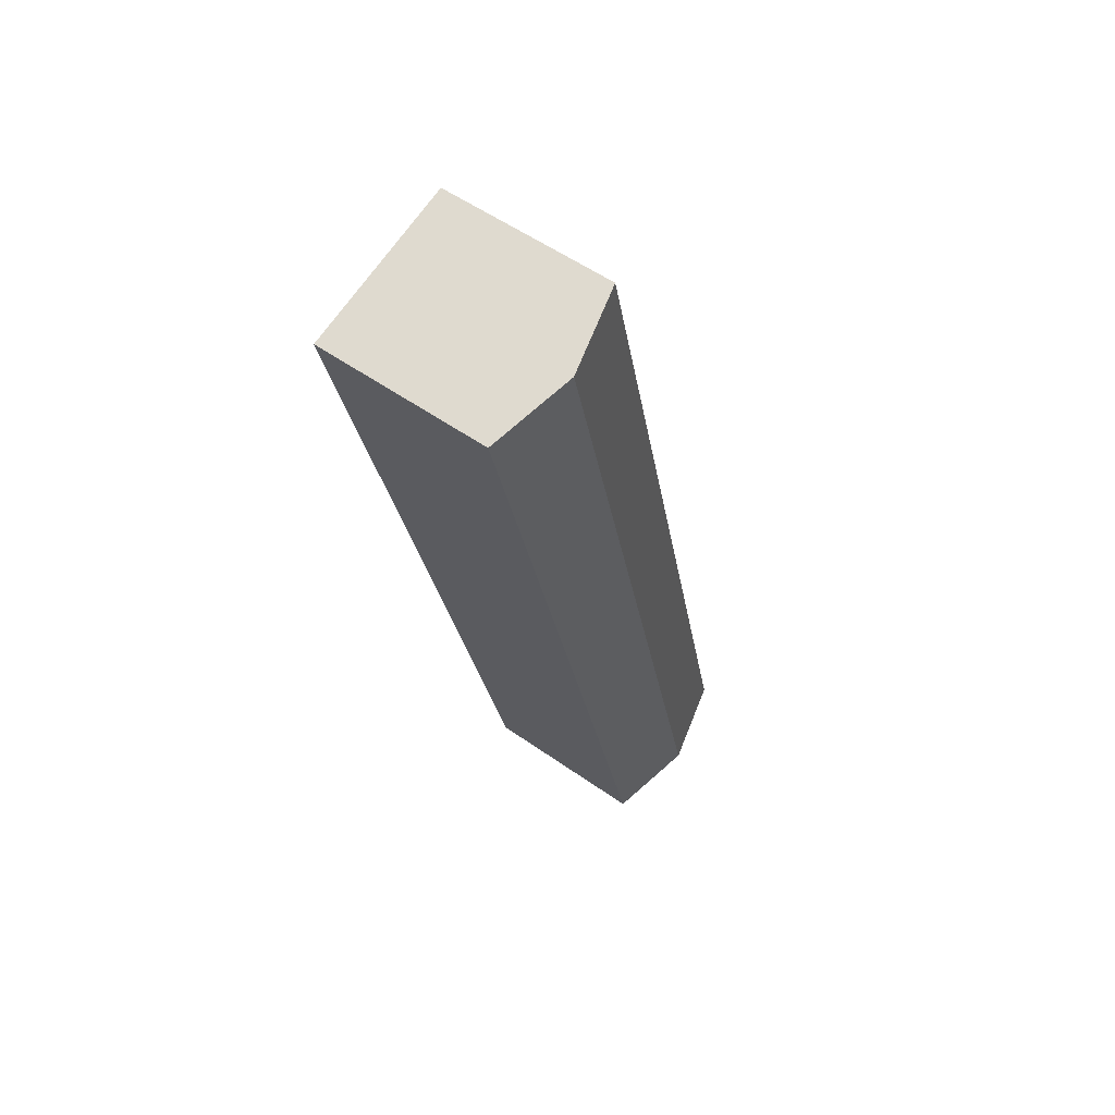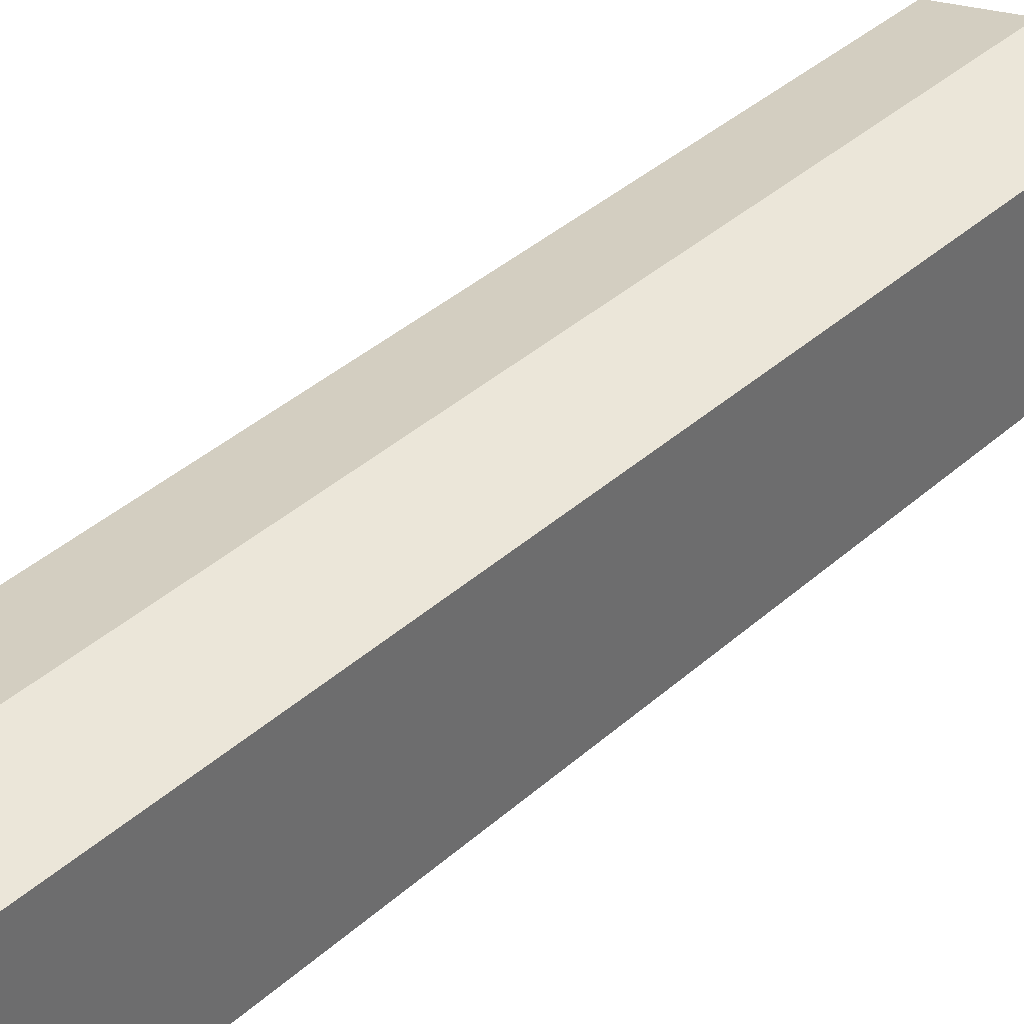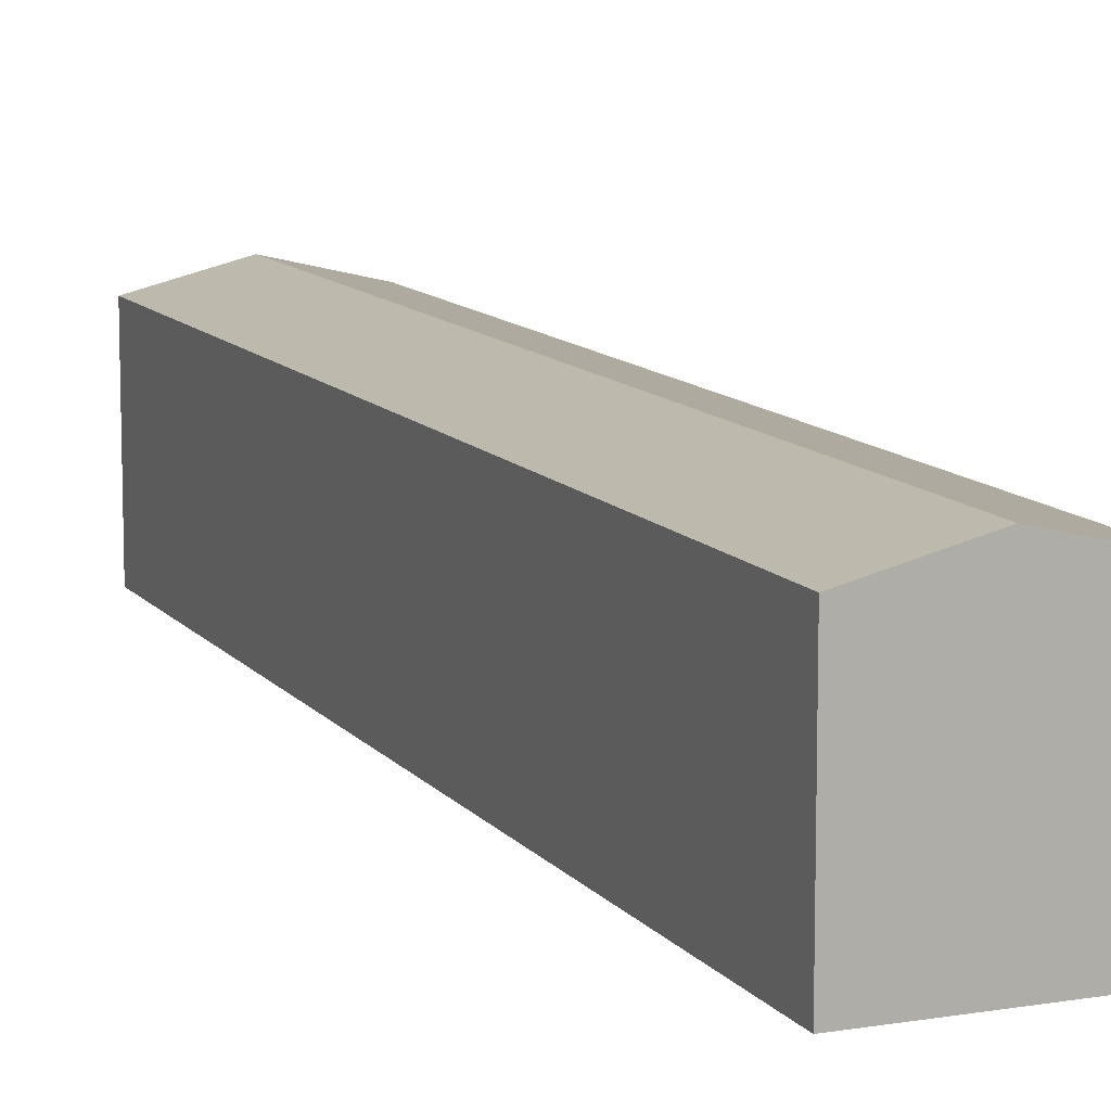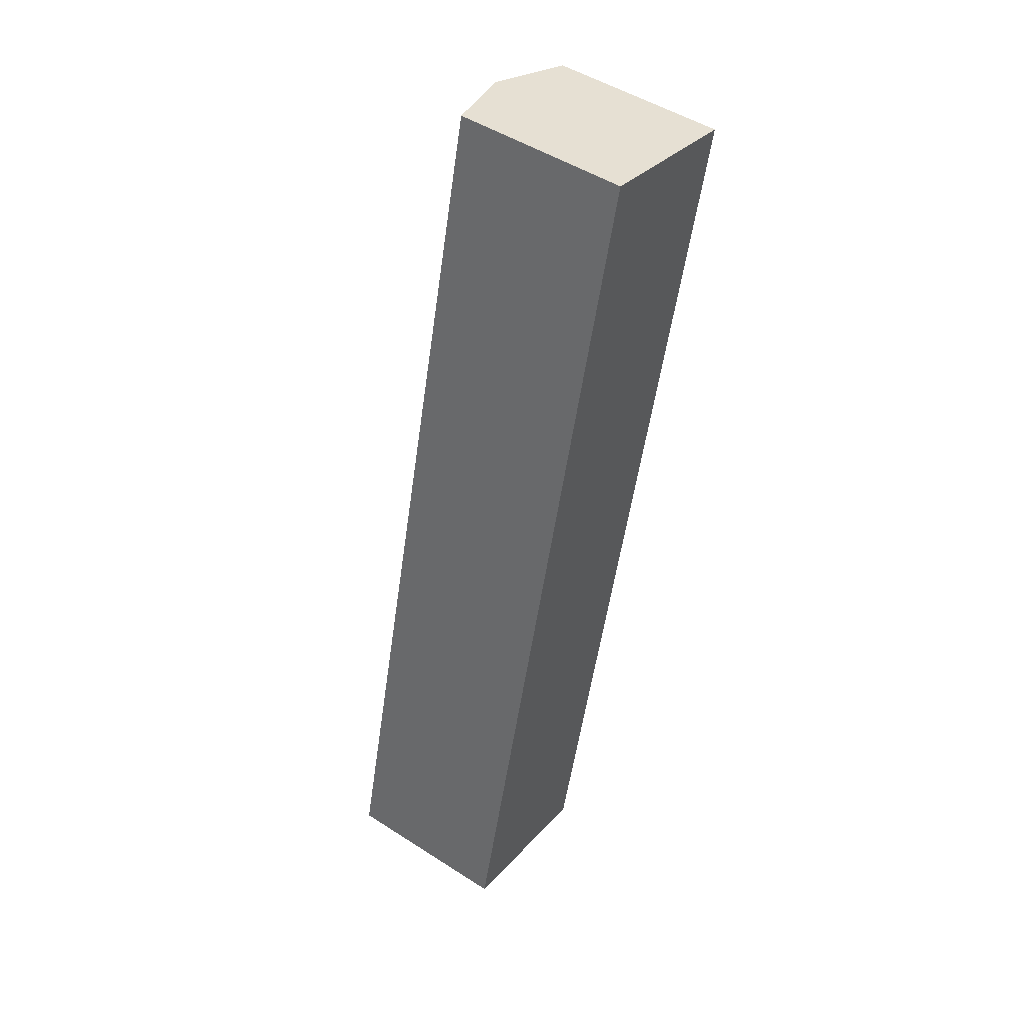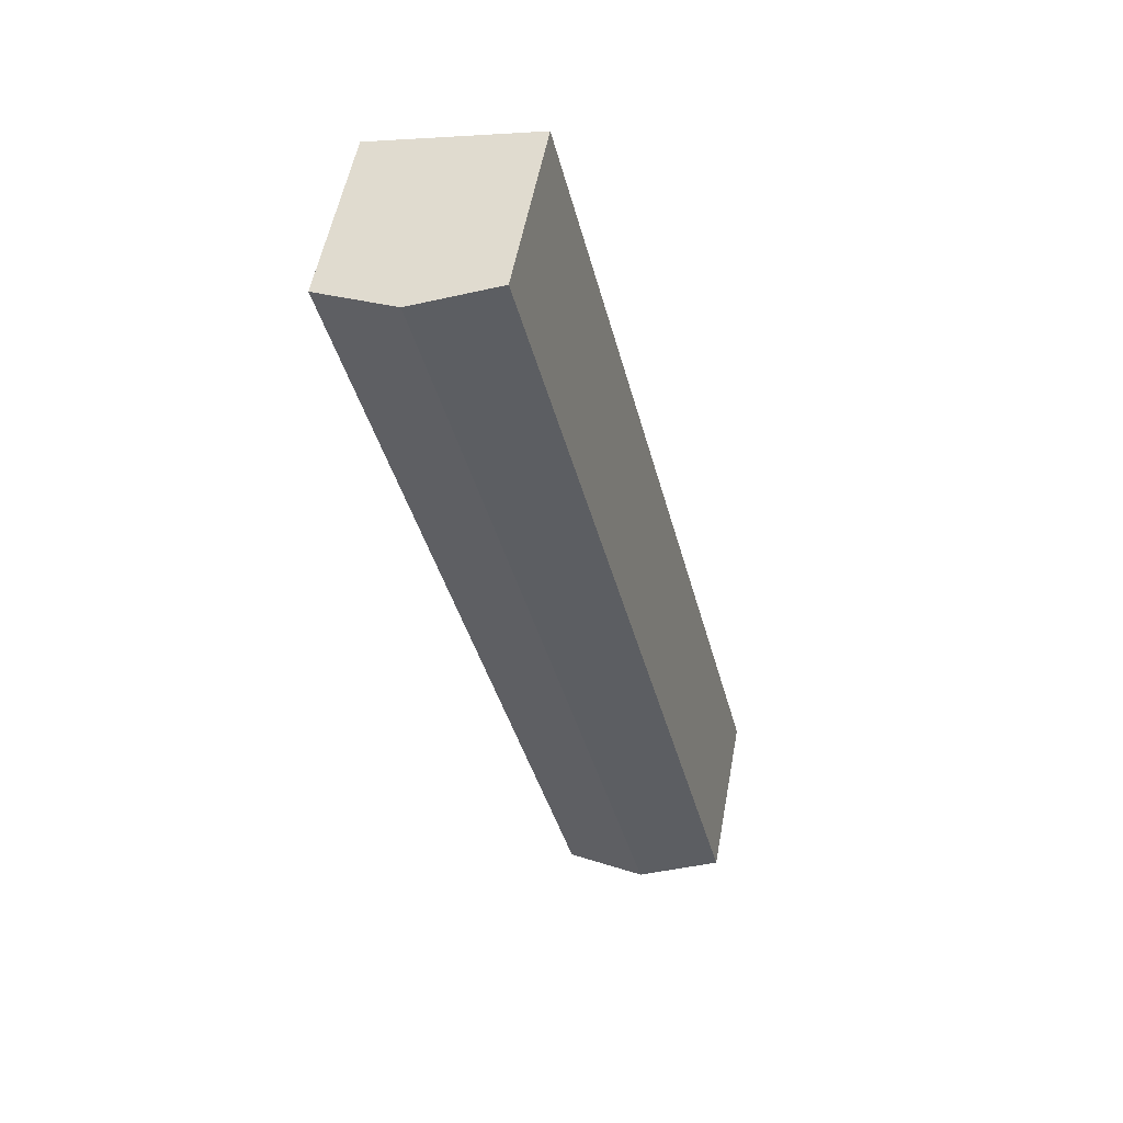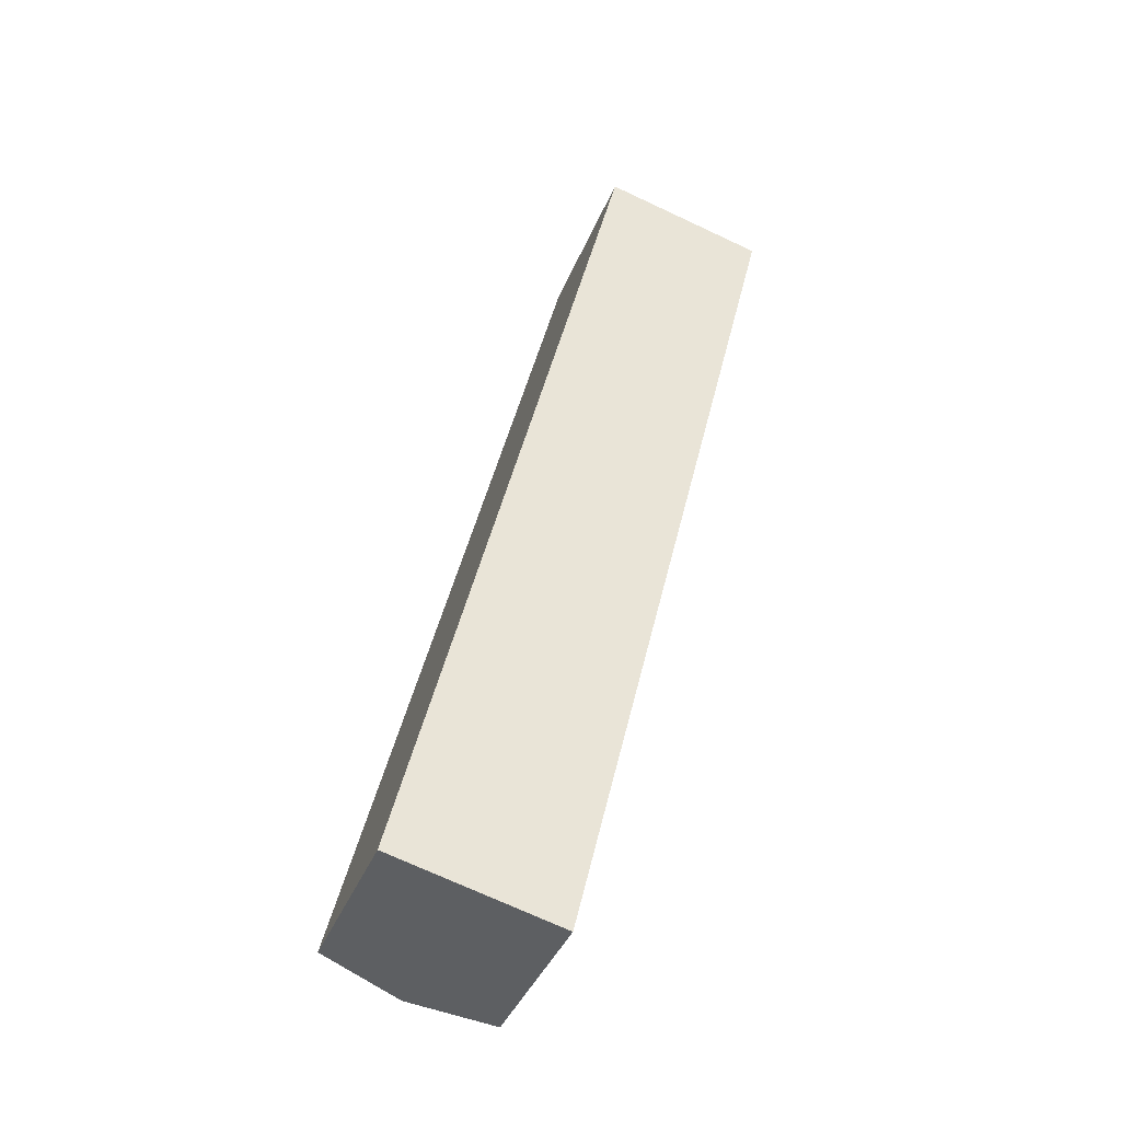
<metadata>
{"format":"obj","ext":"obj","renderer":"f3d","projection":"perspective","resolution":1024,"background":"white","views":[{"elev":55.2,"azim":126.6,"up":"+Z"},{"elev":38.4,"azim":55.3,"up":"+Y"},{"elev":11.1,"azim":-8.8,"up":"+Y"},{"elev":48.9,"azim":-54.4,"up":"+Z"},{"elev":54.9,"azim":-169.5,"up":"+Z"},{"elev":-40.2,"azim":-20.9,"up":"+Z"}]}
</metadata>
<code>
v  6.022 14.21 -1.443
v  28.01 12.71 63.32
v  12.07 12.7 -2.893
v  22.03 14.21 64.78
v  27.43 12.86 63.46
v  15.48 12.7 64.05
v  0 12.7 7.779e-16
v  16.01 12.7 66.25
v  0 0 0
v  15.48 -3.922e-15 64.05
v  16.01 -4.057e-15 66.25
v  27.43 -3.886e-15 63.46
v  28.01 -3.877e-15 63.32
v  22.03 -3.967e-15 64.78
v  12.07 1.771e-16 -2.893
v  6.022 8.836e-17 -1.443
g defaultobject
f 1 2 3
f 2 1 4
f 2 4 5
f 6 1 7
f 1 6 4
f 4 6 8
f 9 6 7
f 6 9 10
f 6 10 8
f 8 10 11
f 11 4 8
f 4 11 5
f 5 11 2
f 2 11 12
f 2 12 13
f 12 11 14
f 13 3 2
f 3 13 15
f 1 9 7
f 9 1 3
f 9 3 16
f 16 3 15
f 10 14 11
f 14 10 12
f 12 10 13
f 13 10 9
f 13 9 15
f 15 9 16

</code>
